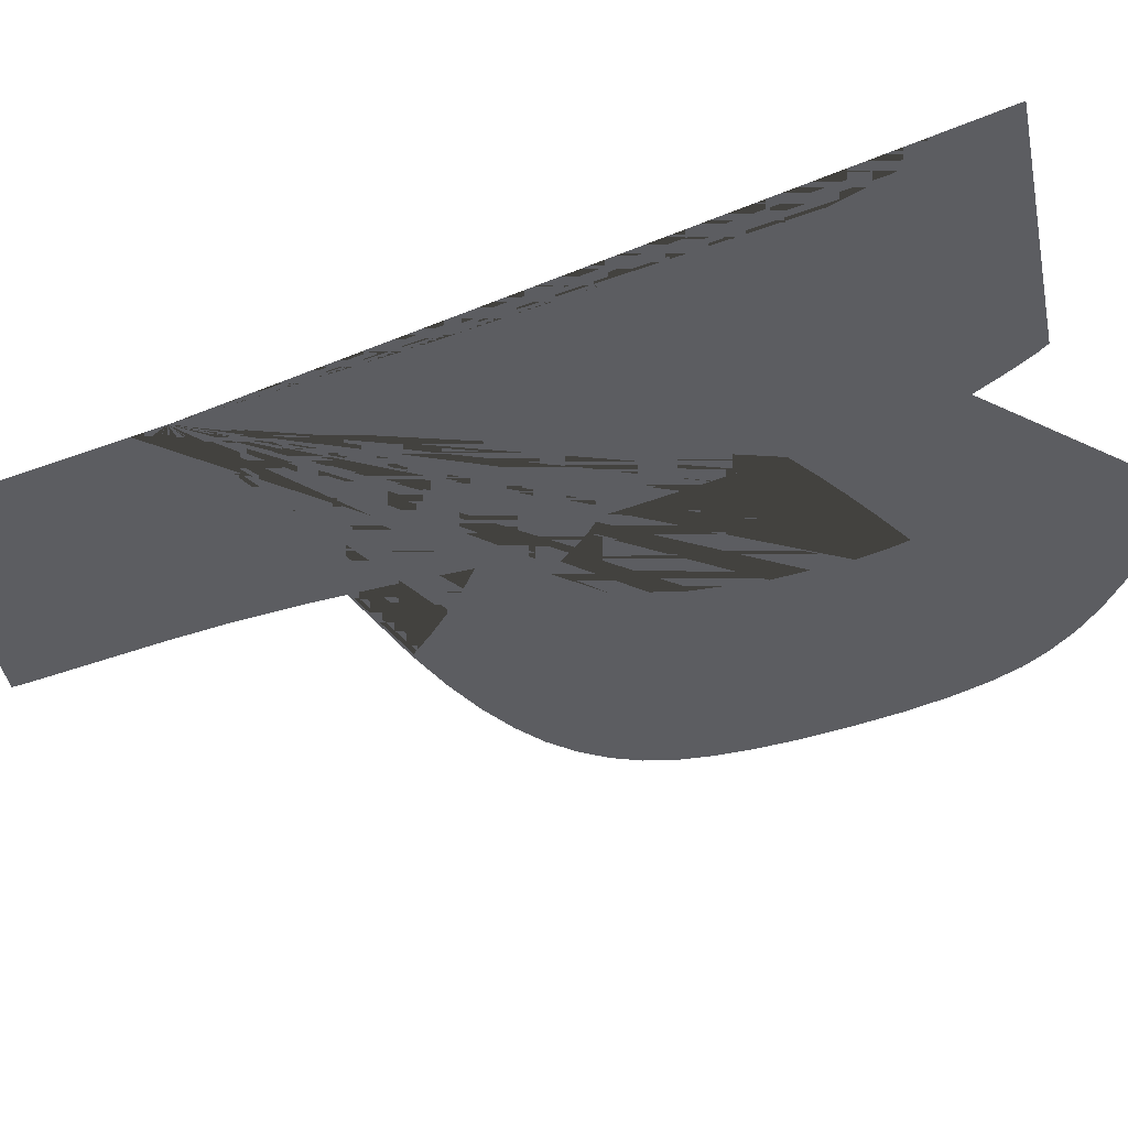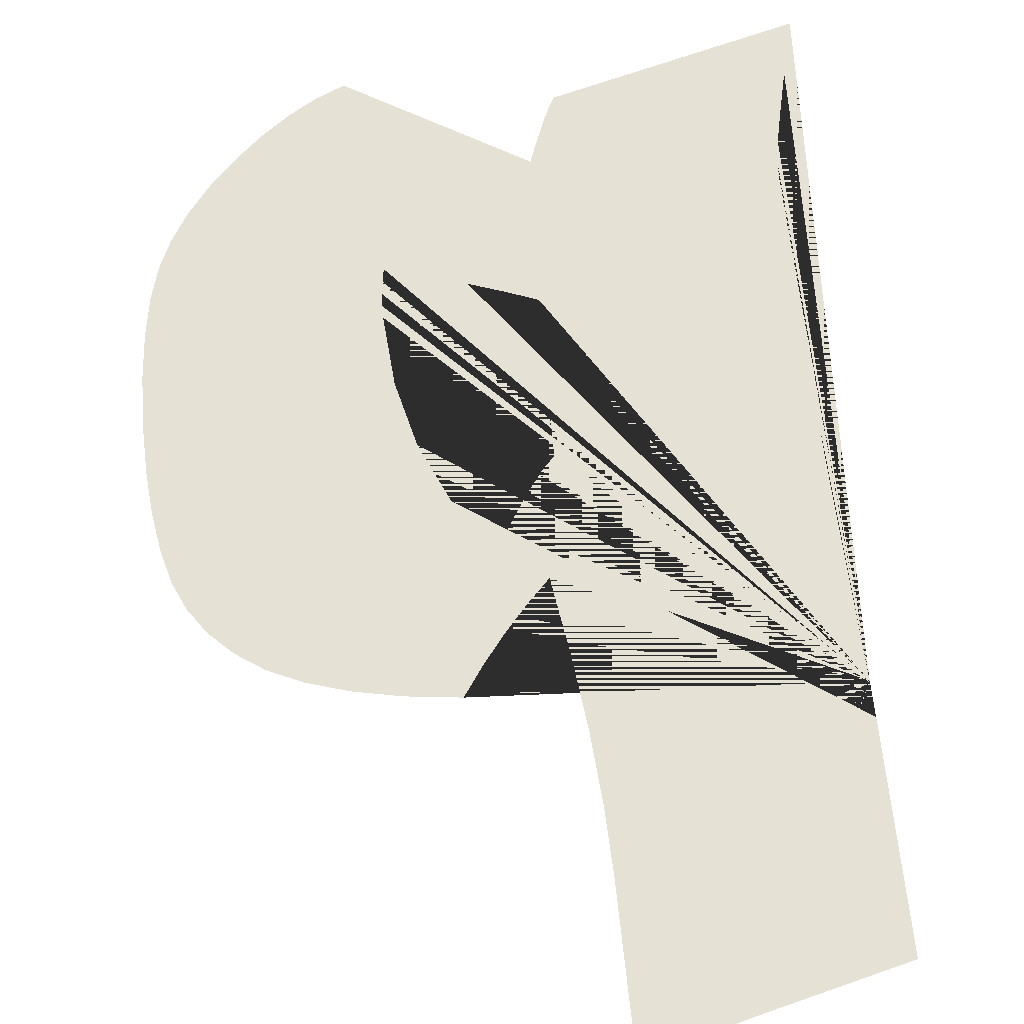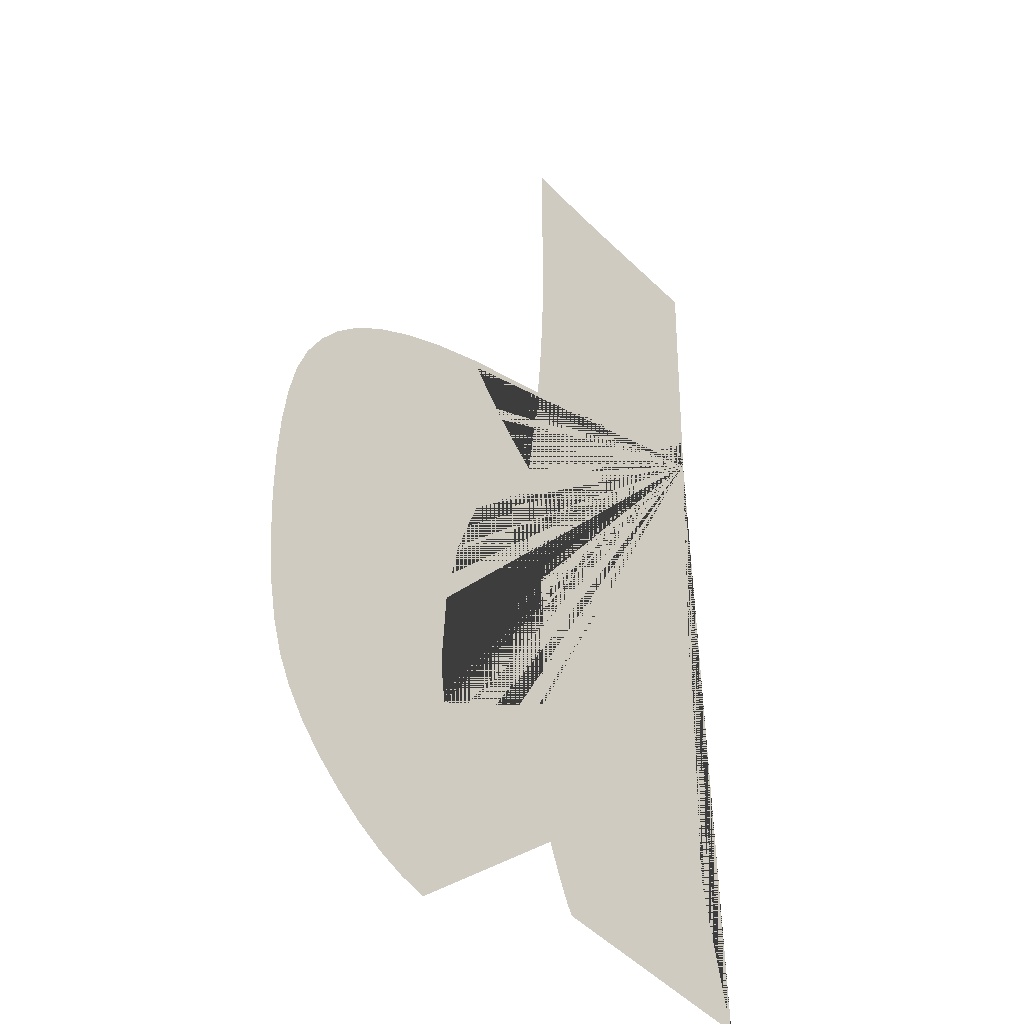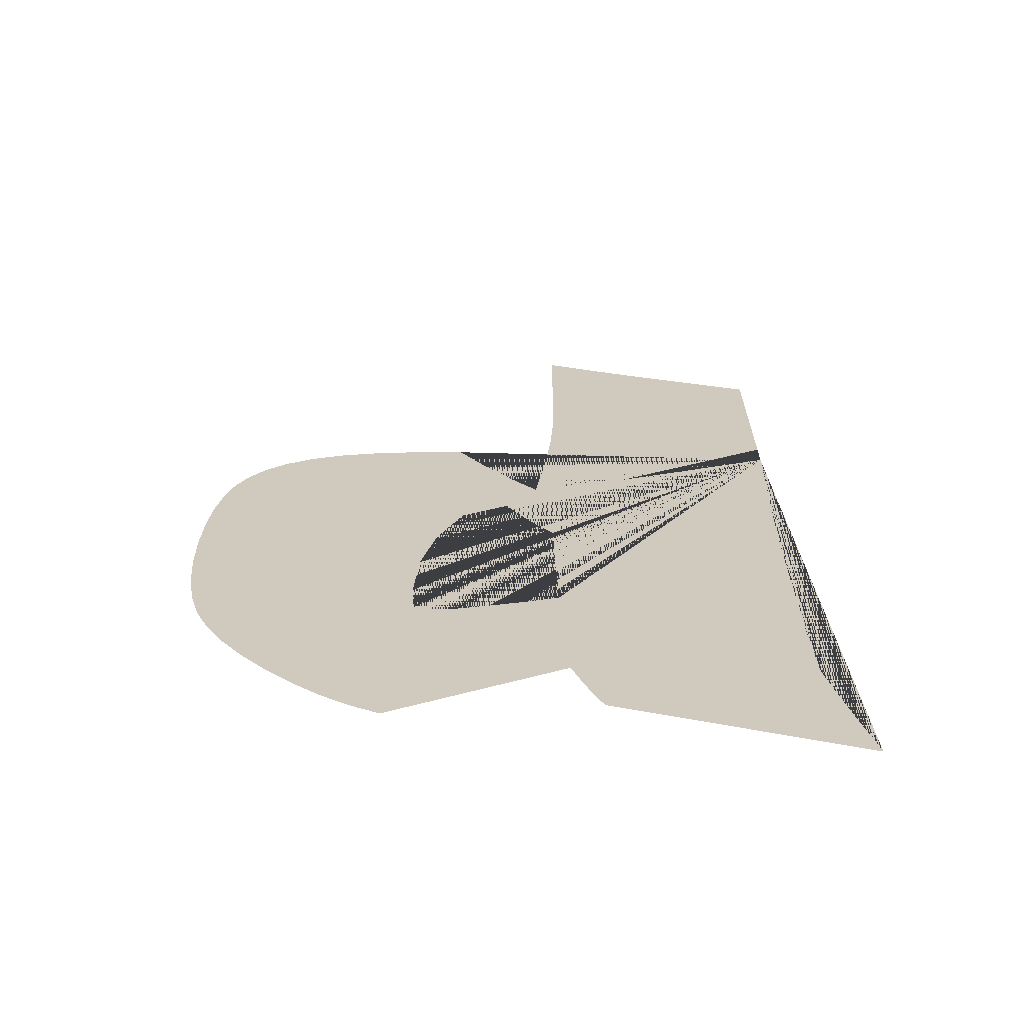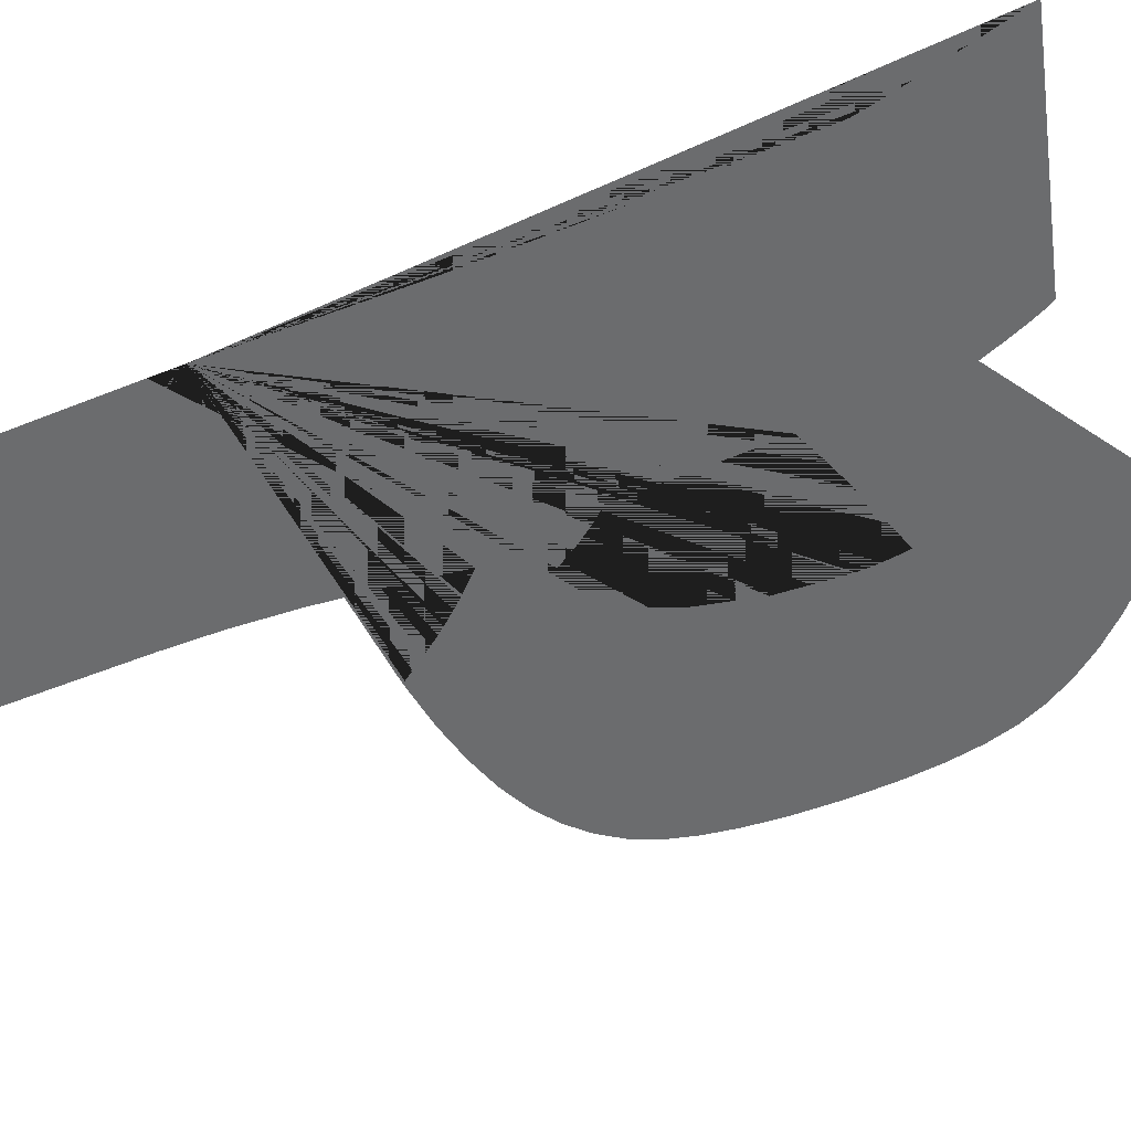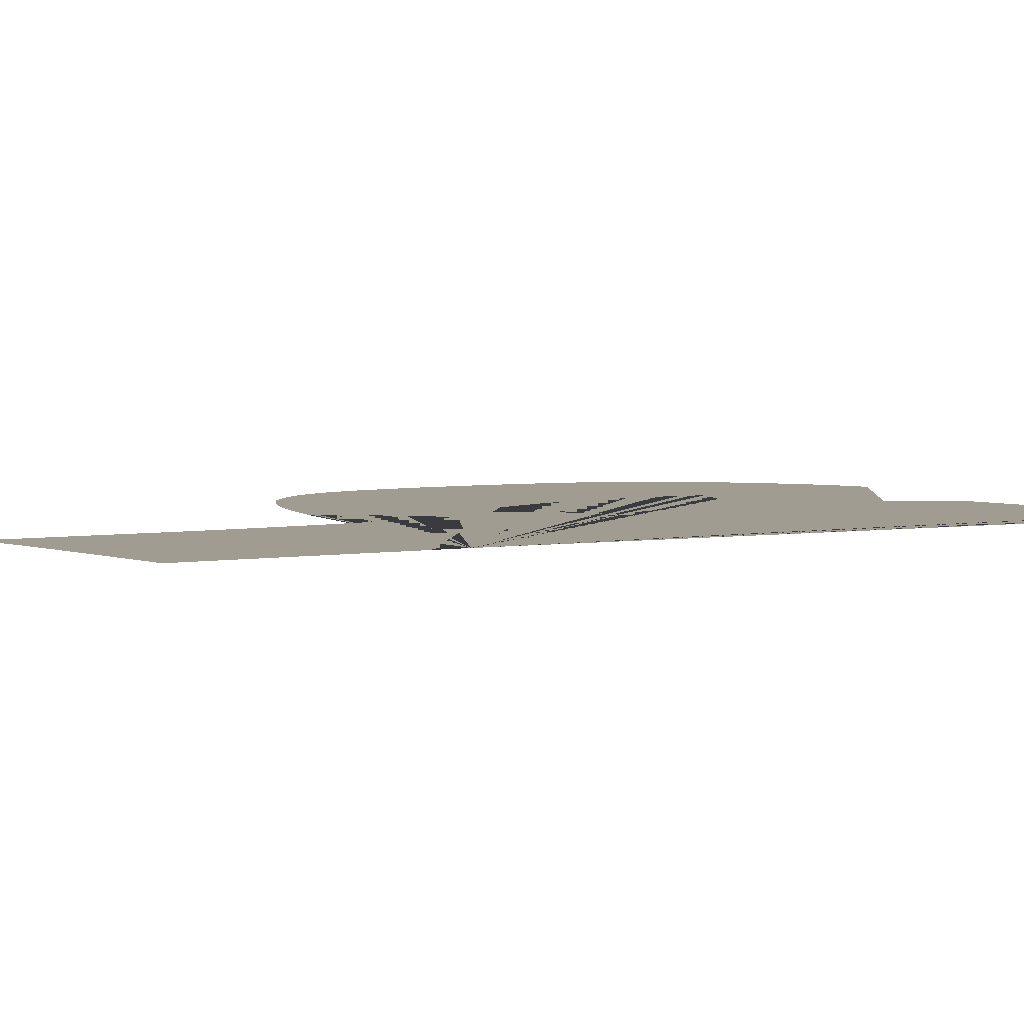
<metadata>
{"format":"obj","ext":"obj","renderer":"f3d","projection":"perspective","resolution":1024,"background":"white","views":[{"elev":-36.9,"azim":-63.7,"up":"+Z"},{"elev":64.1,"azim":174.3,"up":"+Z"},{"elev":-31.6,"azim":135.5,"up":"+Y"},{"elev":-67.3,"azim":177.2,"up":"+Y"},{"elev":-53.6,"azim":-66.8,"up":"+Z"},{"elev":4.5,"azim":-118.3,"up":"+Z"}]}
</metadata>
<code>
v 12.78 6.359 5e-06
v 12.79 5.986 5e-06
v 12.8 5.578 5e-06
v 12.81 5.134 5e-06
v 12.82 4.737 5e-06
v 12.83 4.39 5e-06
v 12.84 4.093 5e-06
v 12.84 3.846 5e-06
v 12.84 2.669 5e-06
v 12.83 1.795 5e-06
v 12.82 1.226 5e-06
v 12.81 0.961 5e-06
v 12.77 0.7655 5e-06
v 12.7 0.44 5e-06
v 12.6 -0.01571 5e-06
v 12.46 -0.6015 5e-06
v 14.86 0.04229 5e-06
v 14.92 0.1501 5e-06
v 14.99 0.3043 5e-06
v 15.07 0.5049 5e-06
v 15.16 0.7519 5e-06
v 16.87 -0.3008 5e-06
v 17.14 -0.1784 5e-06
v 17.41 -0.01351 5e-06
v 17.68 0.194 5e-06
v 17.96 0.4441 5e-06
v 18.22 0.7219 5e-06
v 18.43 1.003 5e-06
v 18.6 1.288 5e-06
v 18.73 1.577 5e-06
v 18.83 1.907 5e-06
v 18.89 2.296 5e-06
v 18.93 2.741 5e-06
v 18.95 3.245 5e-06
v 18.94 3.721 5e-06
v 18.9 4.144 5e-06
v 18.84 4.514 5e-06
v 18.75 4.831 5e-06
v 18.63 5.104 5e-06
v 18.46 5.346 5e-06
v 18.24 5.558 5e-06
v 17.98 5.74 5e-06
v 17.65 5.89 5e-06
v 17.26 6.011 5e-06
v 16.81 6.103 5e-06
v 16.29 6.165 5e-06
v 16.09 5.874 5e-06
v 15.88 5.602 5e-06
v 15.66 5.348 5e-06
v 15.44 5.113 5e-06
v 15.33 5.873 5e-06
v 15.25 6.592 5e-06
v 15.2 7.269 5e-06
v 15.19 7.904 5e-06
v 15.19 9.246 5e-06
v 15.19 9.293 5e-06
v 15.19 9.346 5e-06
v 15.18 9.407 5e-06
v 15.18 9.474 5e-06
v 14.89 9.381 5e-06
v 14.56 9.285 5e-06
v 14.18 9.185 5e-06
v 13.76 9.081 5e-06
v 12.78 8.842 5e-06
v 12.78 6.696 5e-06
v 16.23 4.274 5e-06
v 16.49 3.681 5e-06
v 16.64 3.031 5e-06
v 16.69 2.326 5e-06
v 16.69 2.203 5e-06
v 16.68 2.075 5e-06
v 16.67 1.942 5e-06
v 16.64 1.805 5e-06
v 16.25 1.922 5e-06
v 15.88 2.041 5e-06
v 15.54 2.161 5e-06
v 15.23 2.281 5e-06
v 15.24 2.491 5e-06
v 15.24 2.708 5e-06
v 15.25 2.933 5e-06
v 15.25 3.165 5e-06
v 15.26 3.389 5e-06
v 15.26 3.587 5e-06
v 15.26 3.761 5e-06
v 15.27 3.91 5e-06
v 15.4 4.057 5e-06
v 15.54 4.256 5e-06
v 15.7 4.508 5e-06
v 15.87 4.812 5e-06
f 1 2 3 4 5 6 7 8 9 10 11 12 13 14 15 16 17 18 19 20 21 22 23 24 25 26 27 28 29 30 31 32 33 34 35 36 37 38 39 40 41 42 43 44 45 46 47 48 49 50 51 52 53 54 55 56 57 58 59 60 61 62 63 64 65 66 67 68 69 70 71 72 73 74 75 76 77 78 79 80 81 82 83 84 85 86 87 88 89

</code>
